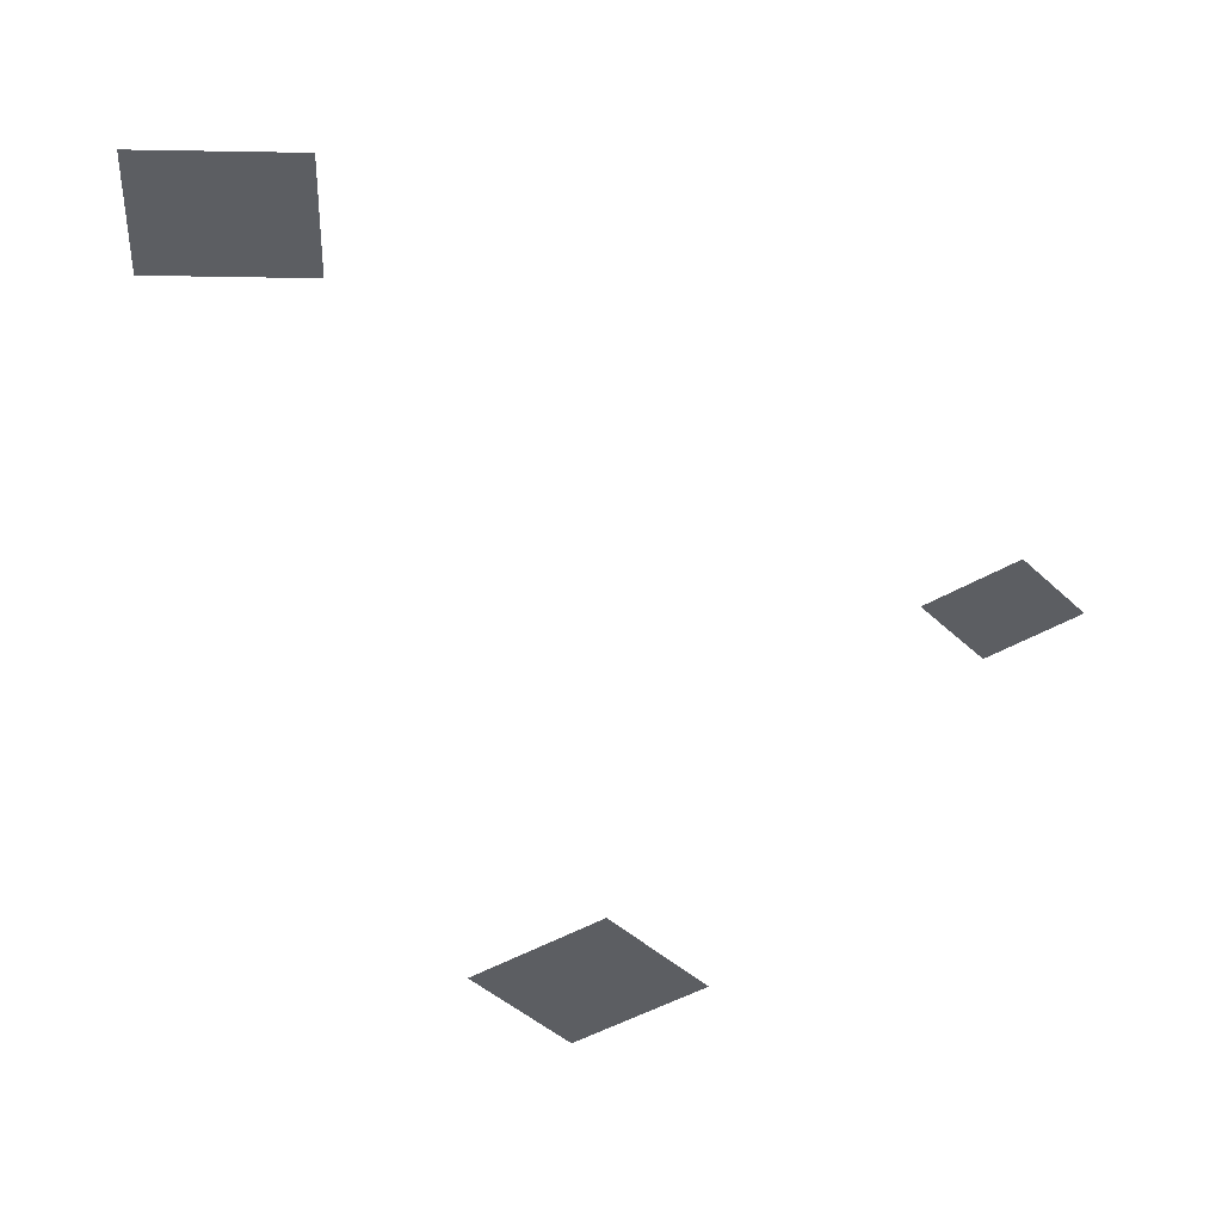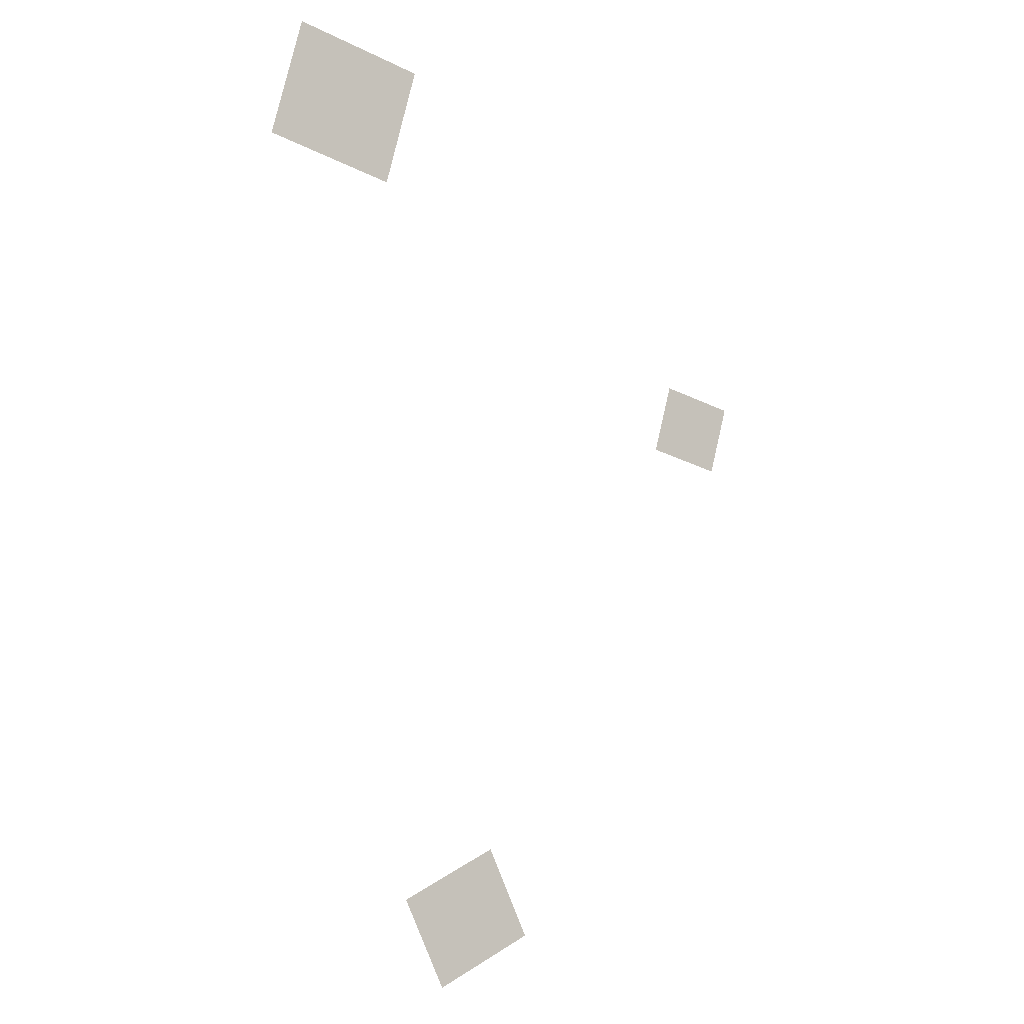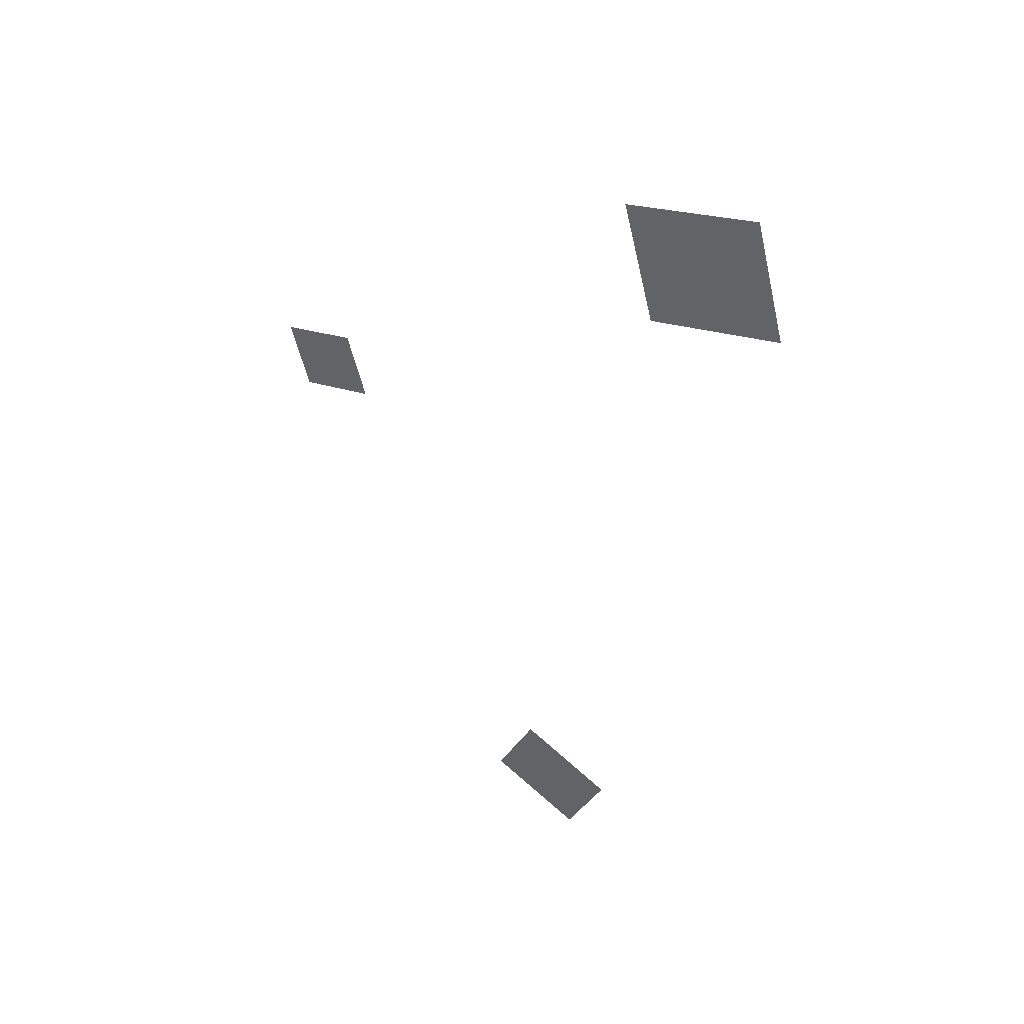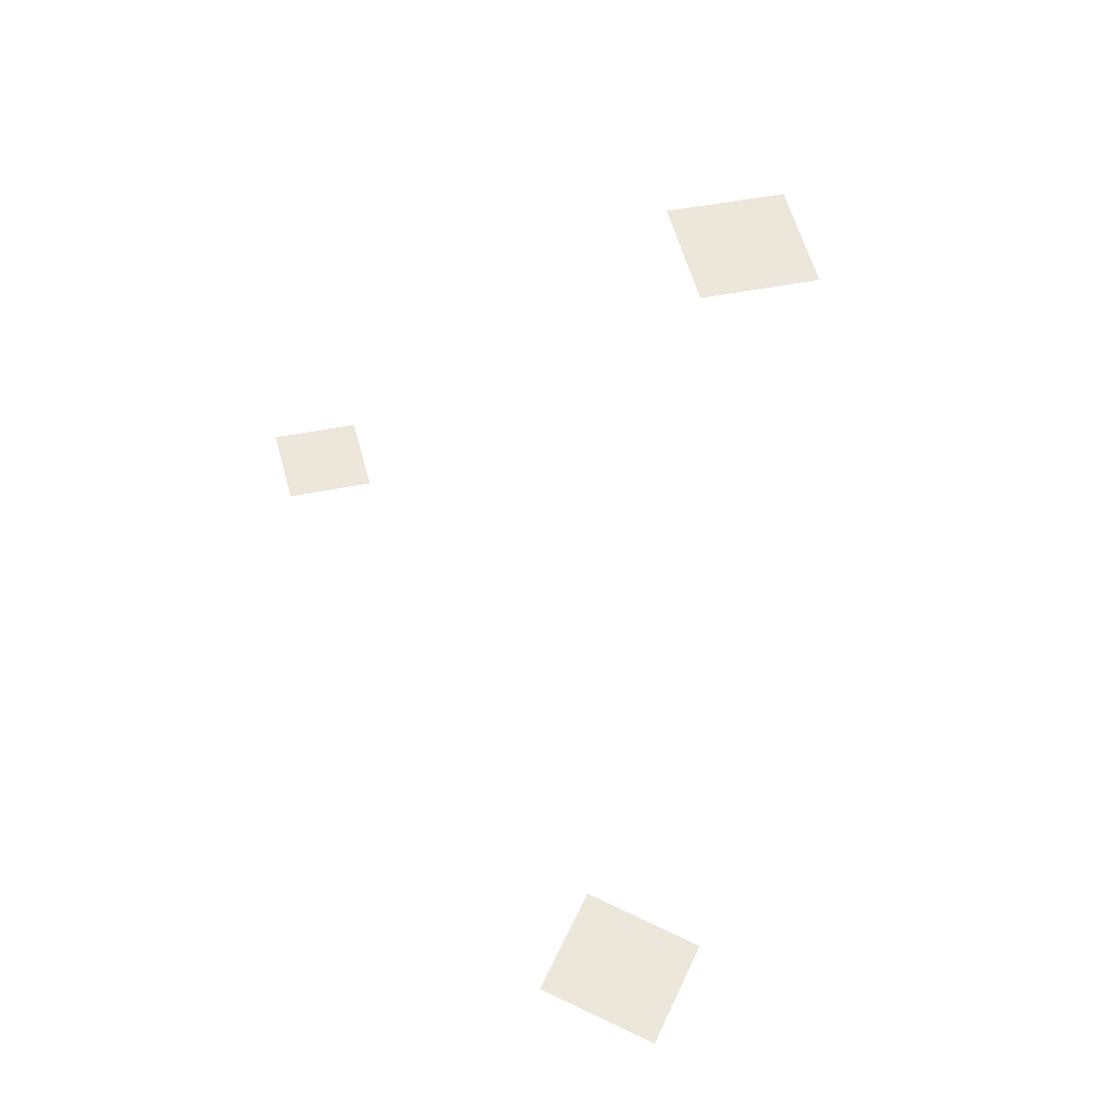
<metadata>
{"format":"obj","ext":"obj","renderer":"f3d","projection":"perspective","resolution":1024,"background":"white","views":[{"elev":-37.9,"azim":-156.3,"up":"+Y"},{"elev":-4.4,"azim":149.0,"up":"+Z"},{"elev":45.9,"azim":32.9,"up":"+Z"},{"elev":-32.8,"azim":-5.2,"up":"+Z"}]}
</metadata>
<code>
g FX_floor_glow
v -0.3274 0.05036 -2.976
v 0.447 0.05036 -3.337
v 0.776 0.05036 -2.625
v 0.001562 0.05036 -2.264
v 0.9785 0.05036 3.118
v 1.996 0.05036 3.391
v 1.742 0.05036 4.324
v 0.7249 0.05036 4.051
v -2.252 0.05036 0.9323
v -1.656 0.05036 1.092
v -1.805 0.05036 1.639
v -2.401 0.05036 1.479
g FX_floor_glow_0
f 3 2 1
f 1 4 3
f 7 6 5
f 5 8 7
f 11 10 9
f 9 12 11

</code>
